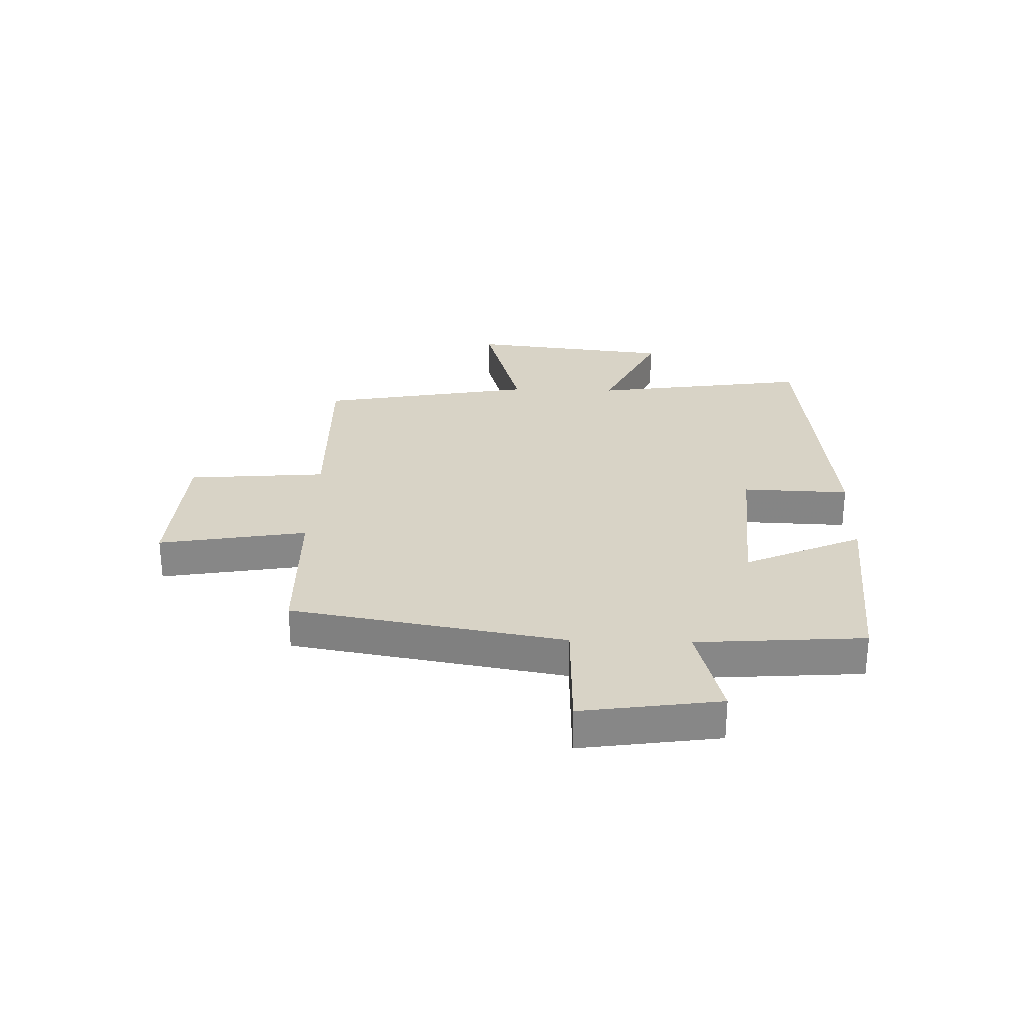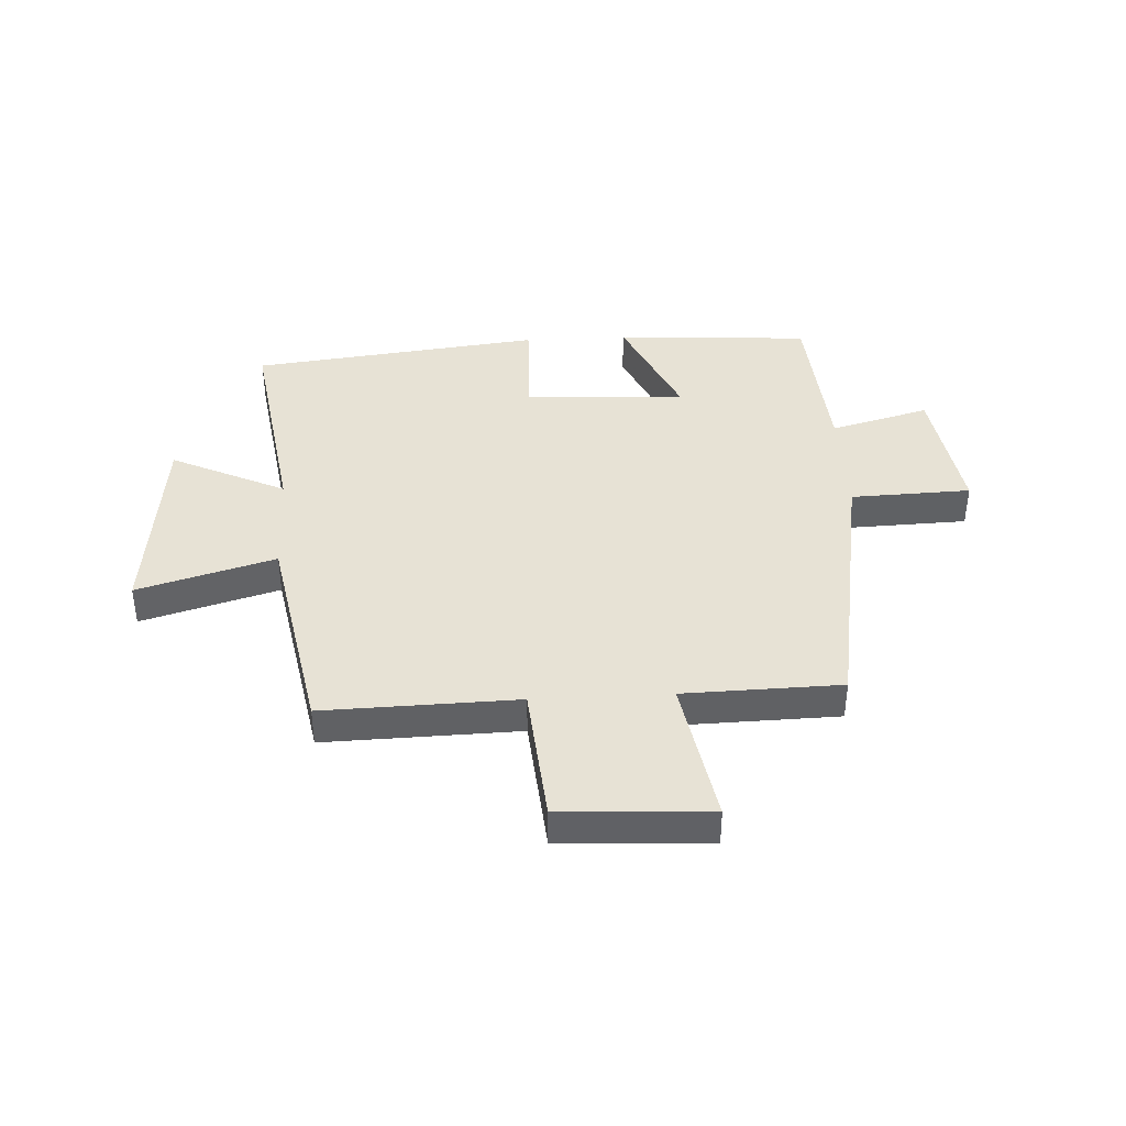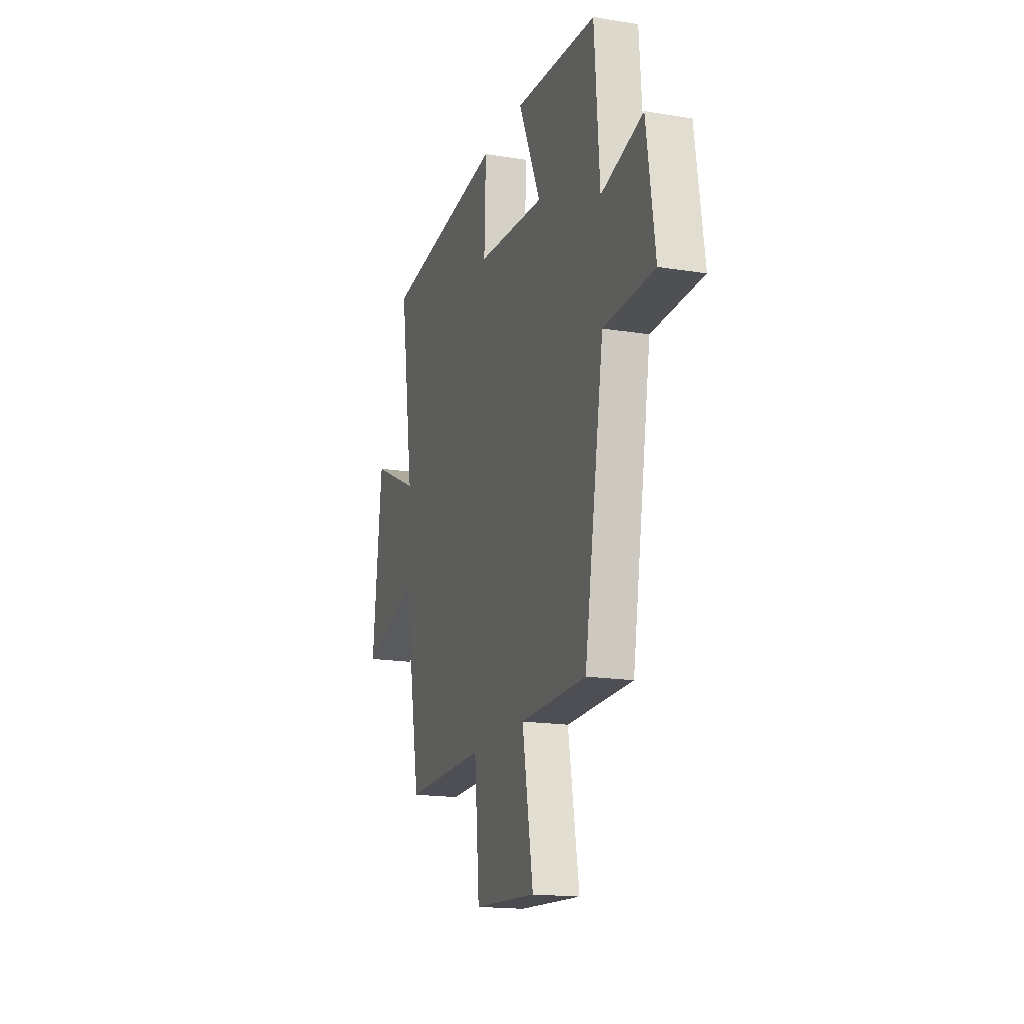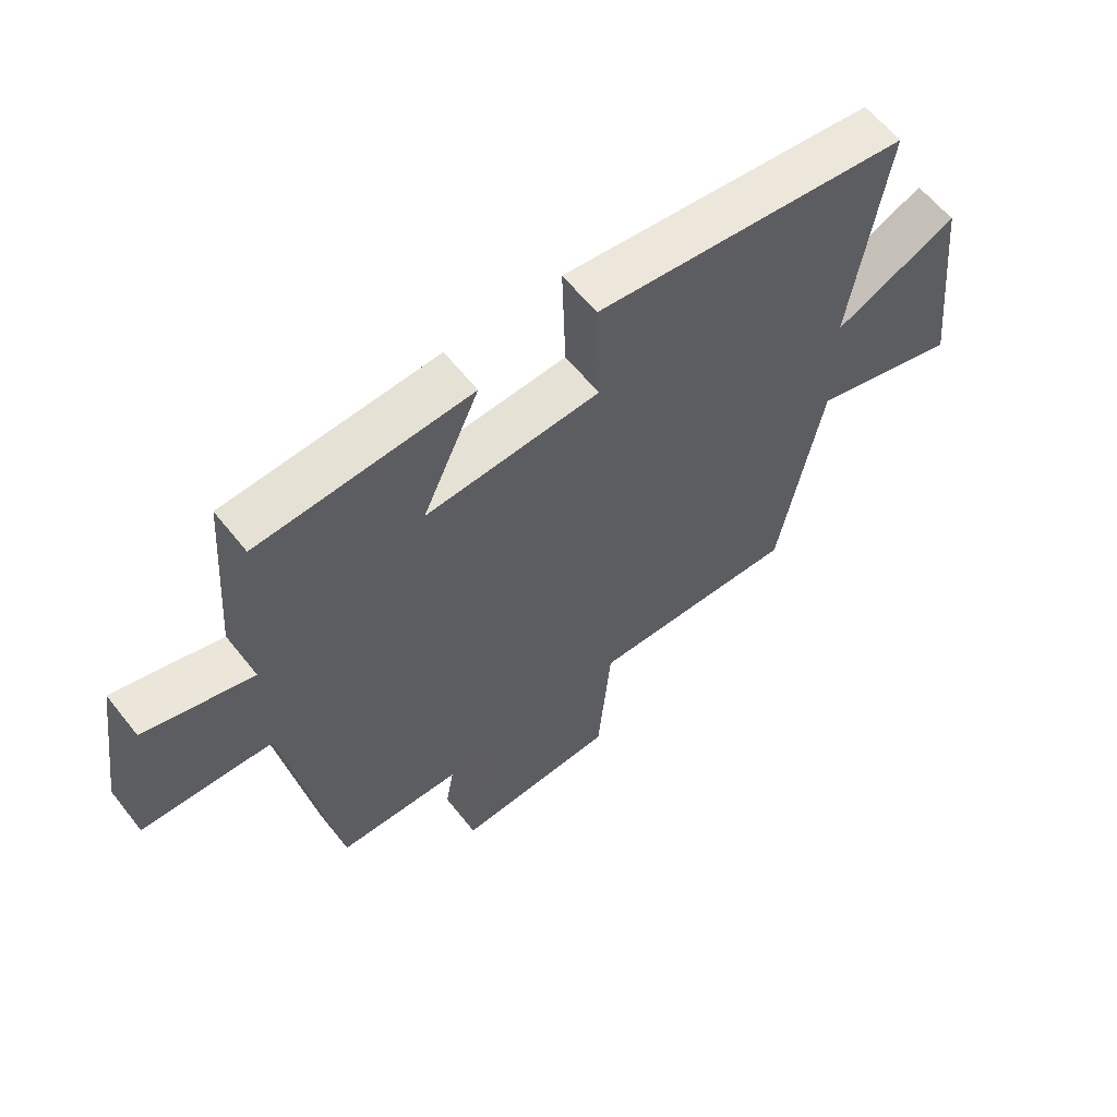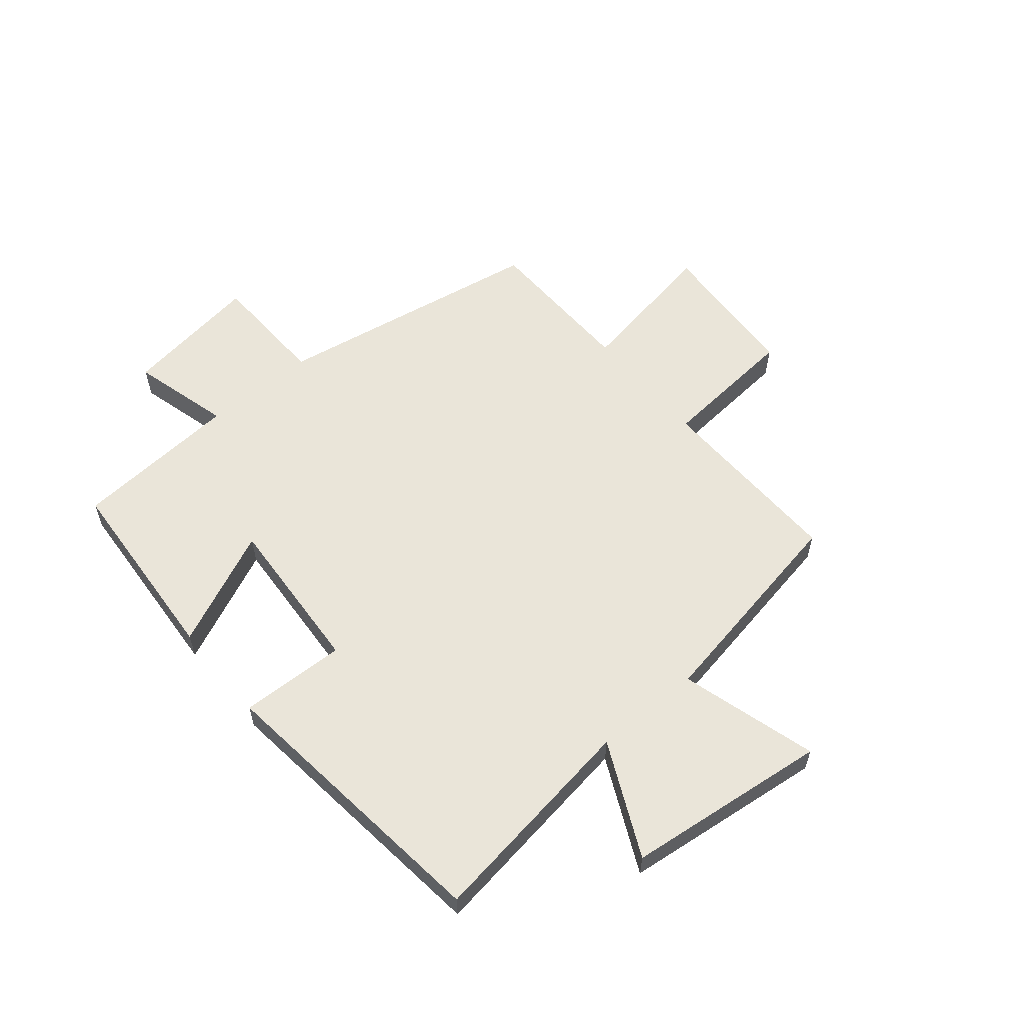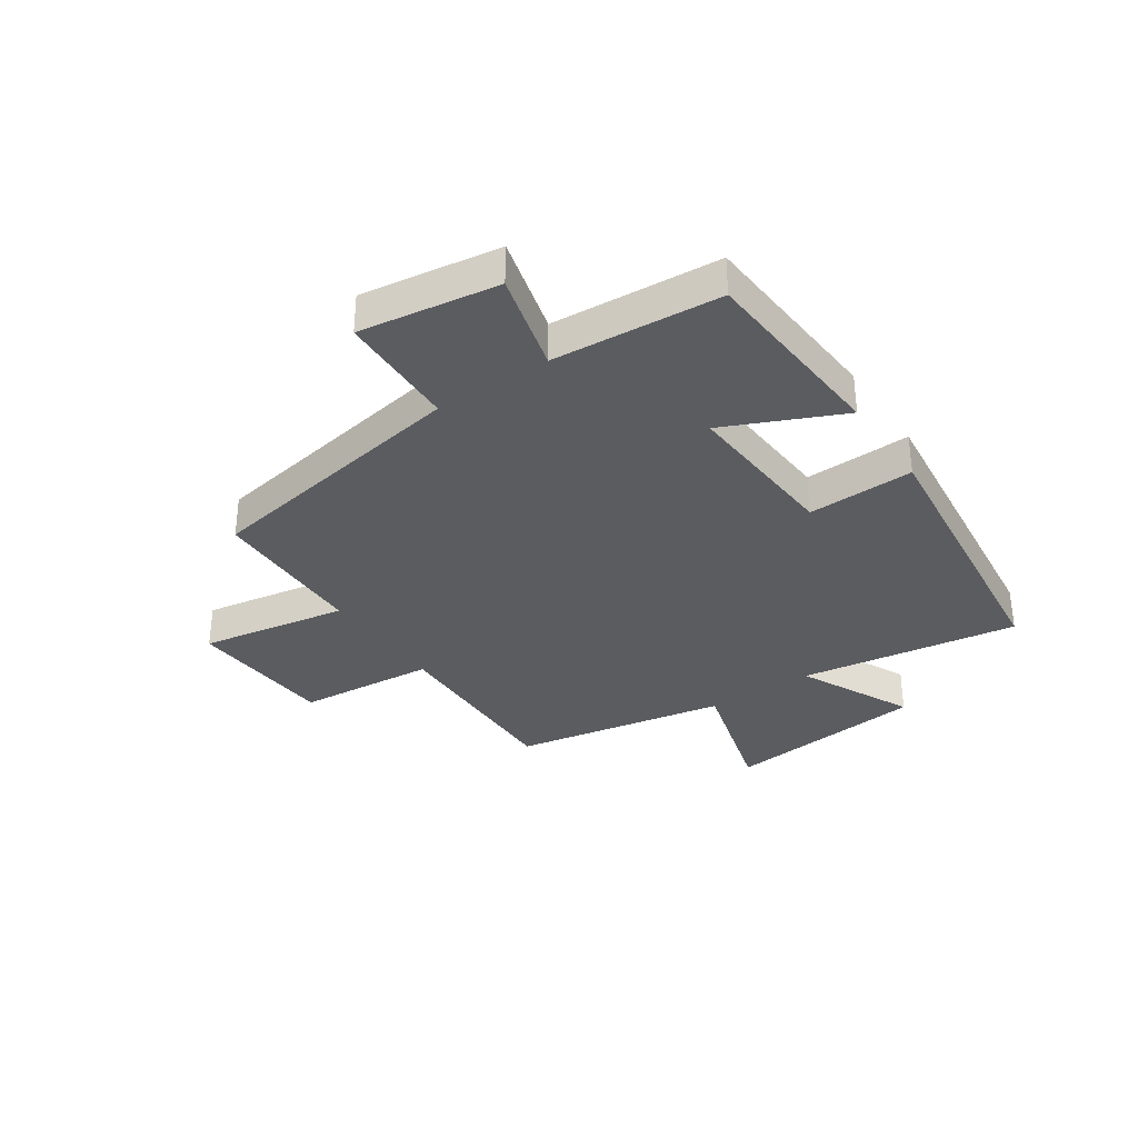
<metadata>
{"format":"obj","ext":"obj","renderer":"f3d","projection":"perspective","resolution":1024,"background":"white","views":[{"elev":27.9,"azim":-88.2,"up":"+Y"},{"elev":40.2,"azim":176.9,"up":"+Y"},{"elev":-17.2,"azim":-107.9,"up":"+Z"},{"elev":60.6,"azim":-38.2,"up":"+Z"},{"elev":58.3,"azim":50.3,"up":"+Y"},{"elev":-33.7,"azim":-55.8,"up":"+Y"}]}
</metadata>
<code>
v 0.557 0.07 0.441
v 0.5 0.07 0.059
v 0.7 0.07 0.154
v 0.74 0.07 -0.202
v 0.5 0.07 -0.133
v 0.431 0.07 -0.508
v 0.092 0.07 -0.5
v 0.071 0.07 -0.742
v -0.189 0.07 -0.758
v -0.144 0.07 -0.5
v -0.419 0.07 -0.494
v -0.5 0.07 -0.018
v -0.71 0.07 -0.011
v -0.674 0.07 0.231
v -0.5 0.07 0.184
v -0.478 0.07 0.477
v -0.136 0.07 0.5
v -0.228 0.07 0.296
v 0.054 0.07 0.314
v 0.048 0.07 0.5
v 0.557 0 0.441
v 0.5 0 0.059
v 0.7 0 0.154
v 0.74 0 -0.202
v 0.5 0 -0.133
v 0.431 0 -0.508
v 0.092 0 -0.5
v 0.071 0 -0.742
v -0.189 0 -0.758
v -0.144 0 -0.5
v -0.419 0 -0.494
v -0.5 0 -0.018
v -0.71 0 -0.011
v -0.674 0 0.231
v -0.5 0 0.184
v -0.478 0 0.477
v -0.136 0 0.5
v -0.228 0 0.296
v 0.054 0 0.314
v 0.048 0 0.5
f 19 20 1 2
f 18 19 2
f 15 16 17 18
f 15 18 2
f 12 13 14 15
f 12 15 2
f 11 12 2
f 10 11 2
f 7 8 9 10
f 7 10 2 3
f 5 6 7
f 5 7 3
f 3 4 5
f 22 21 40 39
f 22 39 38
f 38 37 36 35
f 22 38 35
f 35 34 33 32
f 22 35 32
f 22 32 31
f 22 31 30
f 30 29 28 27
f 23 22 30 27
f 27 26 25
f 23 27 25
f 25 24 23
f 1 21 22 2
f 2 22 23 3
f 3 23 24 4
f 4 24 25 5
f 5 25 26 6
f 6 26 27 7
f 7 27 28 8
f 8 28 29 9
f 9 29 30 10
f 10 30 31 11
f 11 31 32 12
f 12 32 33 13
f 13 33 34 14
f 14 34 35 15
f 15 35 36 16
f 16 36 37 17
f 17 37 38 18
f 18 38 39 19
f 19 39 40 20
f 20 40 21 1

</code>
